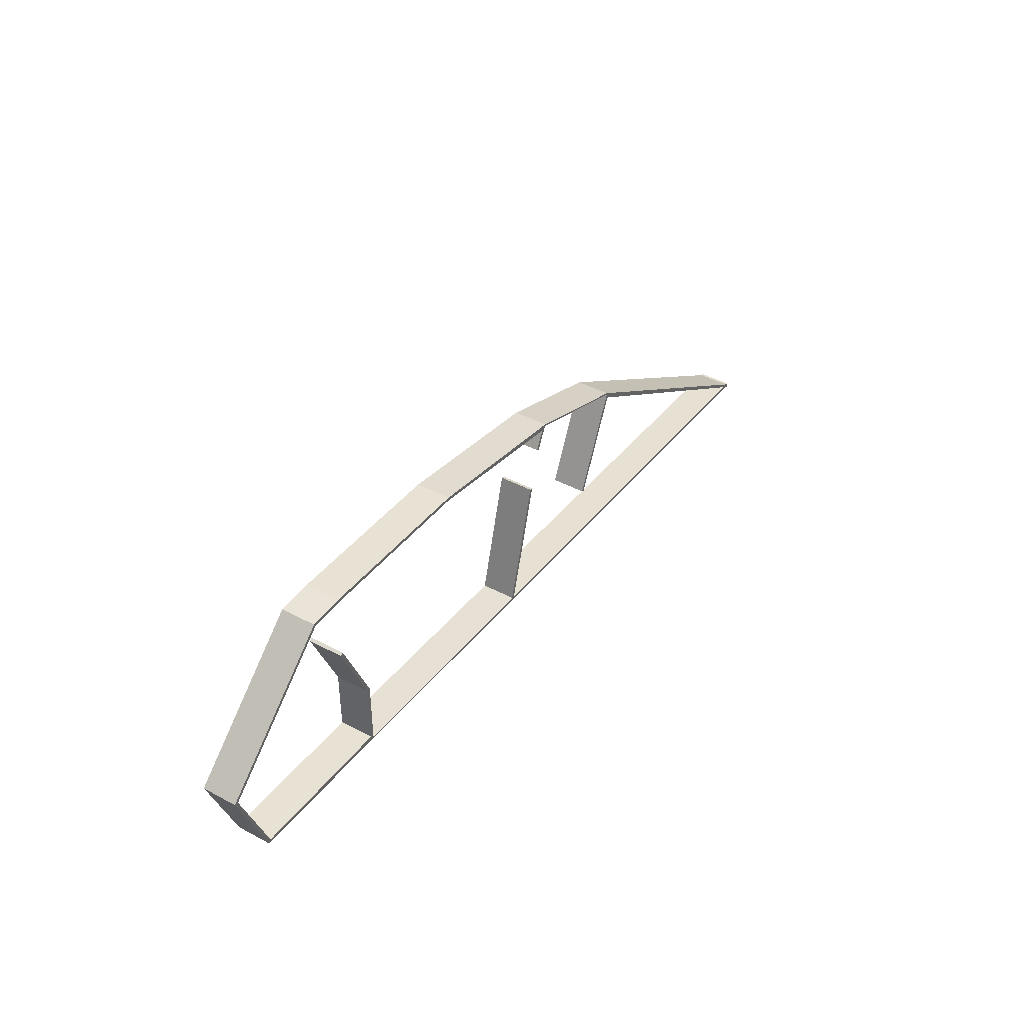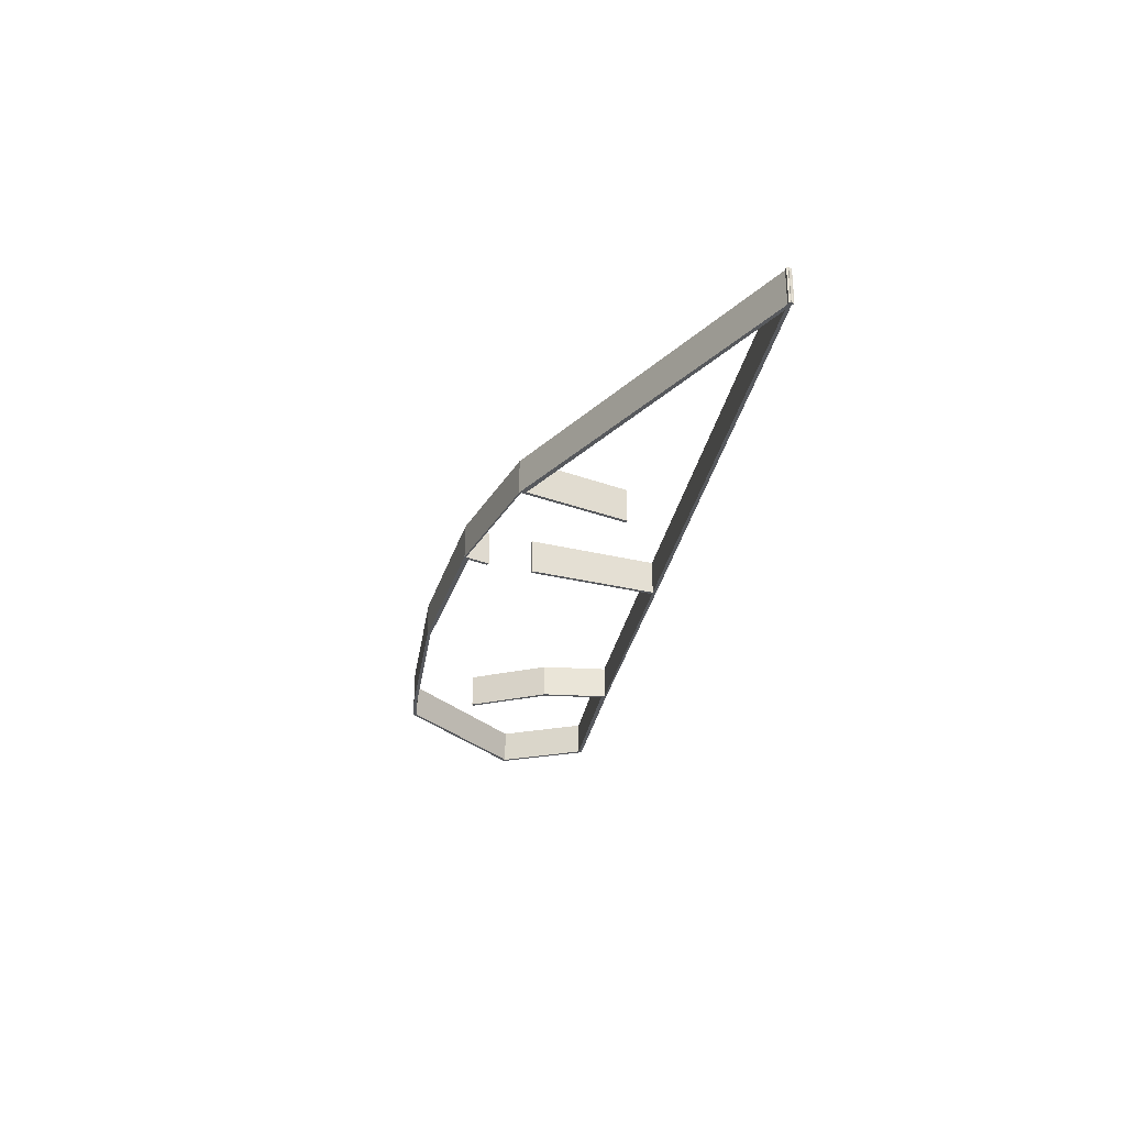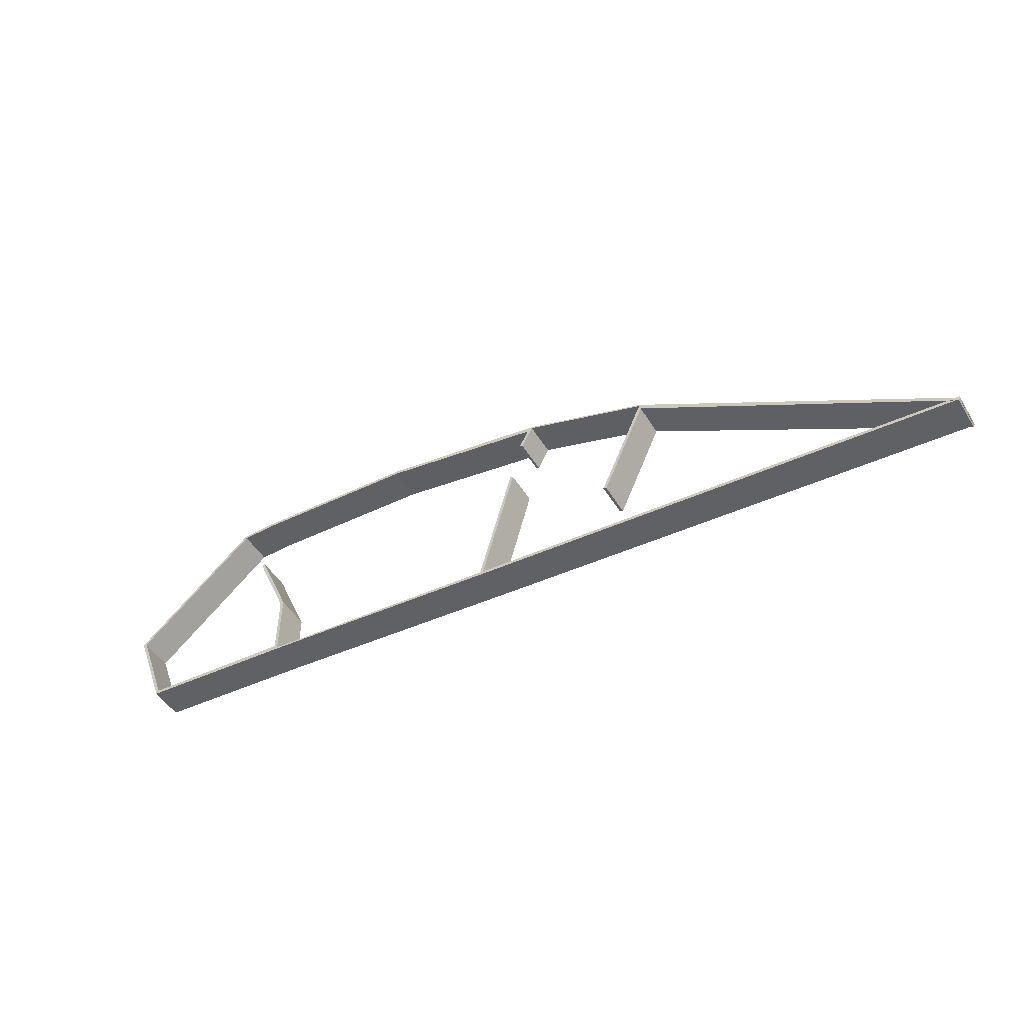
<metadata>
{"format":"obj","ext":"obj","renderer":"f3d","projection":"perspective","resolution":1024,"background":"white","views":[{"elev":42.6,"azim":-57.6,"up":"+Z"},{"elev":-29.2,"azim":85.1,"up":"+Y"},{"elev":-49.5,"azim":30.6,"up":"+Z"}]}
</metadata>
<code>
o Plane
v -1.415 0.008853 -0.3461
v -1.531 0.008853 -0.04784
v 1.492 0.00195 -0.3002
v 1.5 0.00195 1e-05
v -1.415 3.009 -0.3461
v -1.531 3.009 -0.04784
v 1.5 3.002 1e-05
v 1.492 3.002 -0.3002
v -12.53 0.008855 -9.828
v -12.18 0.008855 -9.915
v -12.53 3.009 -9.828
v -12.18 3.009 -9.915
v -9.531 0.008855 -17.83
v -9.318 0.008855 -17.54
v -9.531 3.009 -17.83
v -9.318 3.009 -17.54
v 4.455 0.008855 -18.98
v 4.469 0.008855 -18.83
v 4.169 0.008855 -18.51
v 4.455 3.009 -18.98
v 4.169 3.009 -18.51
v 4.469 3.009 -18.83
v 4.469 0.008855 -12.83
v 4.169 0.008855 -12.89
v 4.169 3.009 -12.89
v 4.469 3.009 -12.83
v 1.469 0.008854 -5.828
v 1.193 0.008854 -5.946
v 1.469 3.009 -5.828
v 1.193 3.009 -5.946
v 26.44 0.008855 -21.13
v 26.47 0.008855 -20.83
v 26.17 0.008855 -20.8
v 26.17 3.009 -20.8
v 26.47 3.009 -20.83
v 26.44 3.009 -21.13
v 69.44 0.008856 -25.13
v 69.47 0.008856 -24.83
v 69.47 3.009 -24.83
v 69.44 3.009 -25.13
v 29.47 0.008855 -9.828
v 29.18 0.008855 -9.749
v 29.18 3.009 -9.749
v 29.47 3.009 -9.828
v 16.46 0.00195 -1.298
v 16.5 0.00195 -1
v 16.5 3.002 -1
v 16.46 3.002 -1.298
v 31.06 0.001951 -4.217
v 31.5 0.001951 -4
v 31.55 0.001951 -3.858
v 31.55 3.002 -3.858
v 31.5 3.002 -4
v 31.06 3.002 -4.217
v 30.23 0.001951 -5.866
v 30.5 0.001951 -6
v 30.5 3.002 -6
v 30.23 3.002 -5.866
v 42.55 0.001951 -7.857
v 42.5 0.001951 -8
v 42.63 0.001951 -8.439
v 42.55 3.002 -7.857
v 42.63 3.002 -8.439
v 42.5 3.002 -8
v 38.5 0.001952 -17
v 38.77 0.001952 -17.12
v 38.77 3.002 -17.12
v 38.5 3.002 -17
v 69.34 0.001953 -25.25
v 69.5 0.001953 -25
v 69.5 3.002 -25
v 69.34 3.002 -25.25
f 17 18 19
f 20 21 22
f 31 32 33
f 34 35 36
f 49 50 51
f 52 53 54
f 59 60 61
f 62 63 64
f 1 3 4 2
f 31 37 38 32
f 34 43 44 35
f 3 45 46 4
f 6 7 8 5
f 49 55 56 50
f 63 67 68 64
f 22 34 36 20
f 27 29 30 28
f 32 41 42 33
f 35 39 40 36
f 37 40 39 38
f 61 69 70 59
f 41 44 43 42
f 2 9 10 1
f 25 30 29 26
f 5 12 11 6
f 16 21 20 15
f 9 13 14 10
f 45 49 51 46
f 12 16 15 11
f 47 52 54 48
f 65 68 67 66
f 13 17 19 14
f 62 71 72 63
f 7 47 48 8
f 55 58 57 56
f 50 60 59 51
f 53 57 58 54
f 18 23 24 19
f 52 62 64 53
f 21 25 26 22
f 17 31 33 18
f 69 72 71 70
f 60 65 66 61
f 23 27 28 24
f 6 2 7
f 5 8 1
f 2 6 9
f 1 10 5
f 9 11 13
f 10 14 12
f 13 15 17
f 14 19 16
f 18 22 23
f 19 24 21
f 23 26 27
f 24 28 25
f 22 18 34
f 20 36 17
f 35 32 39
f 36 40 31
f 32 35 41
f 33 42 34
f 7 4 47
f 8 48 3
f 47 46 52
f 48 54 45
f 53 50 57
f 54 58 49
f 50 53 60
f 51 59 52
f 60 64 65
f 61 66 63
f 62 59 71
f 63 72 61
f 7 2 4
f 8 3 1
f 9 6 11
f 10 12 5
f 13 11 15
f 14 16 12
f 17 15 20
f 19 21 16
f 23 22 26
f 24 25 21
f 27 26 29
f 28 30 25
f 34 18 33
f 36 31 17
f 39 32 38
f 40 37 31
f 41 35 44
f 42 43 34
f 47 4 46
f 48 45 3
f 52 46 51
f 54 49 45
f 57 50 56
f 58 55 49
f 60 53 64
f 59 62 52
f 65 64 68
f 66 67 63
f 71 59 70
f 72 69 61

</code>
